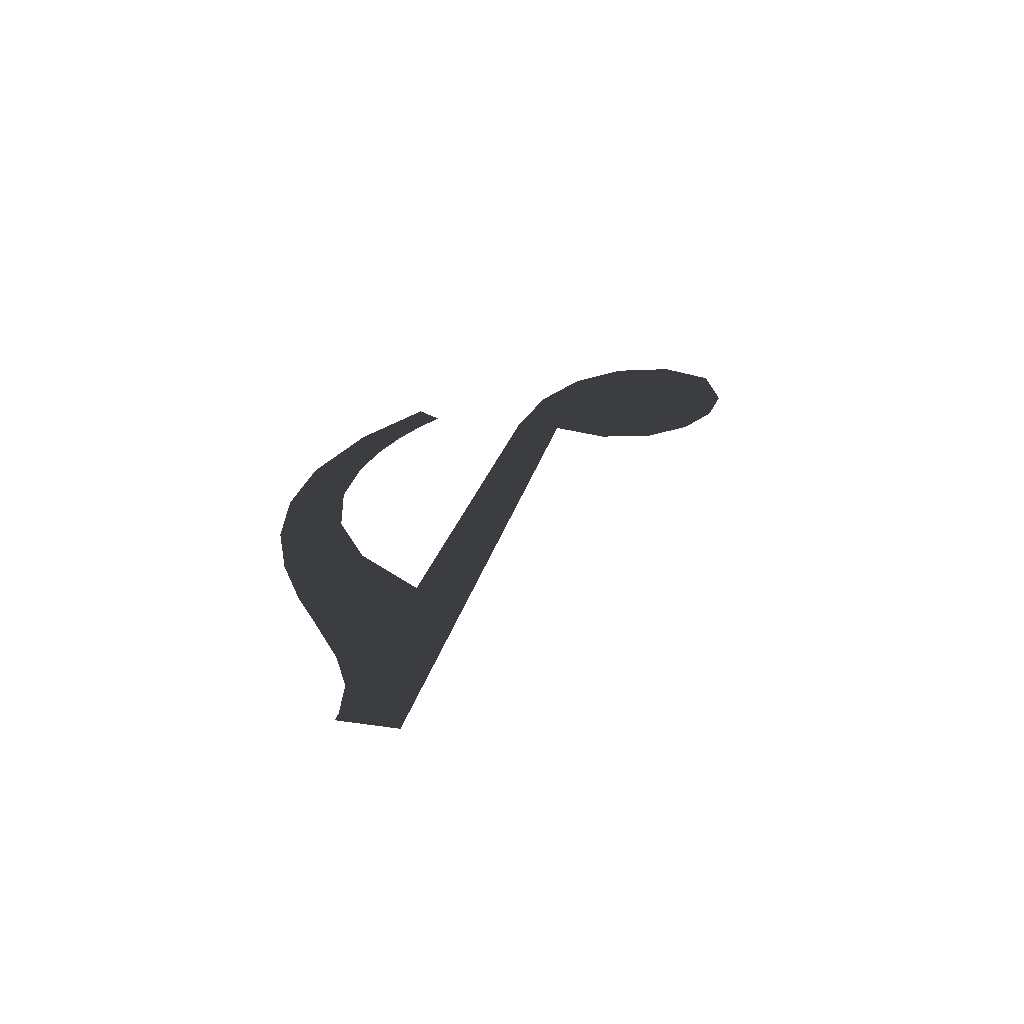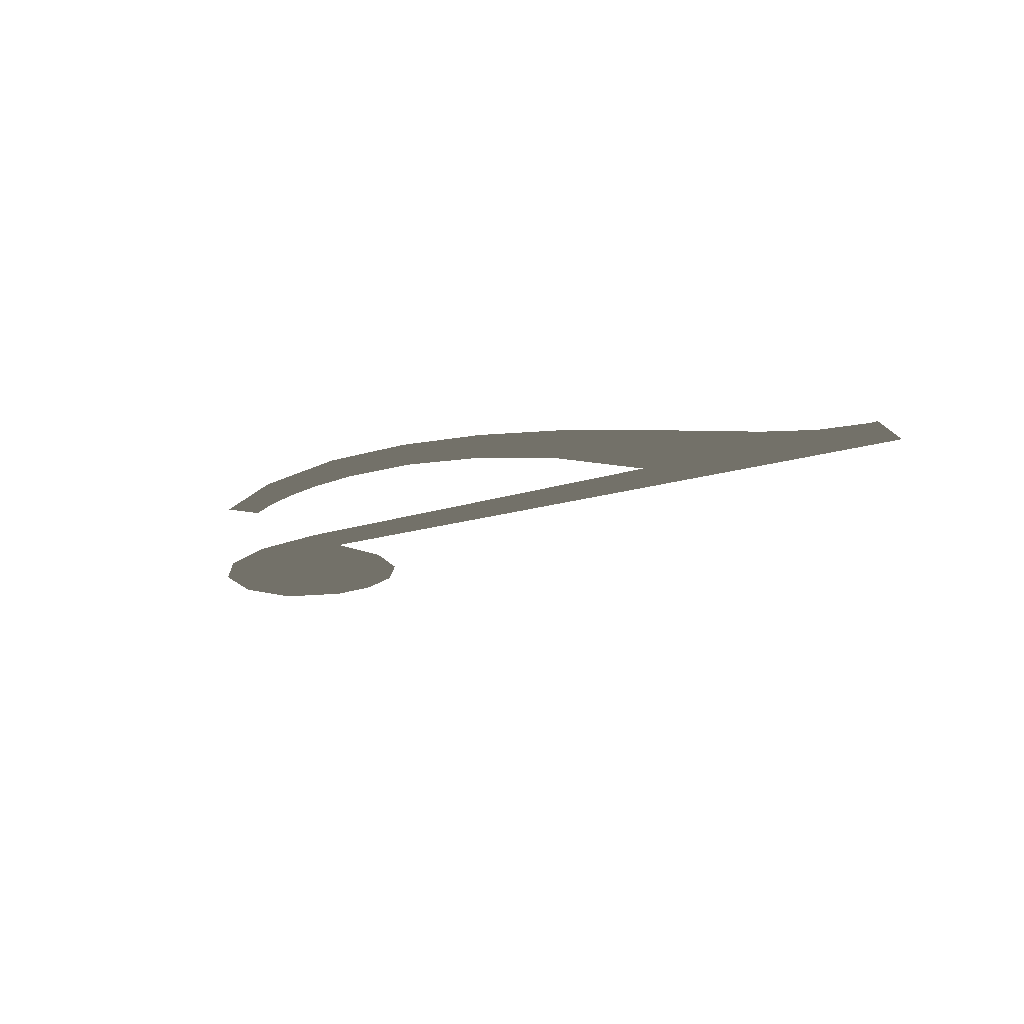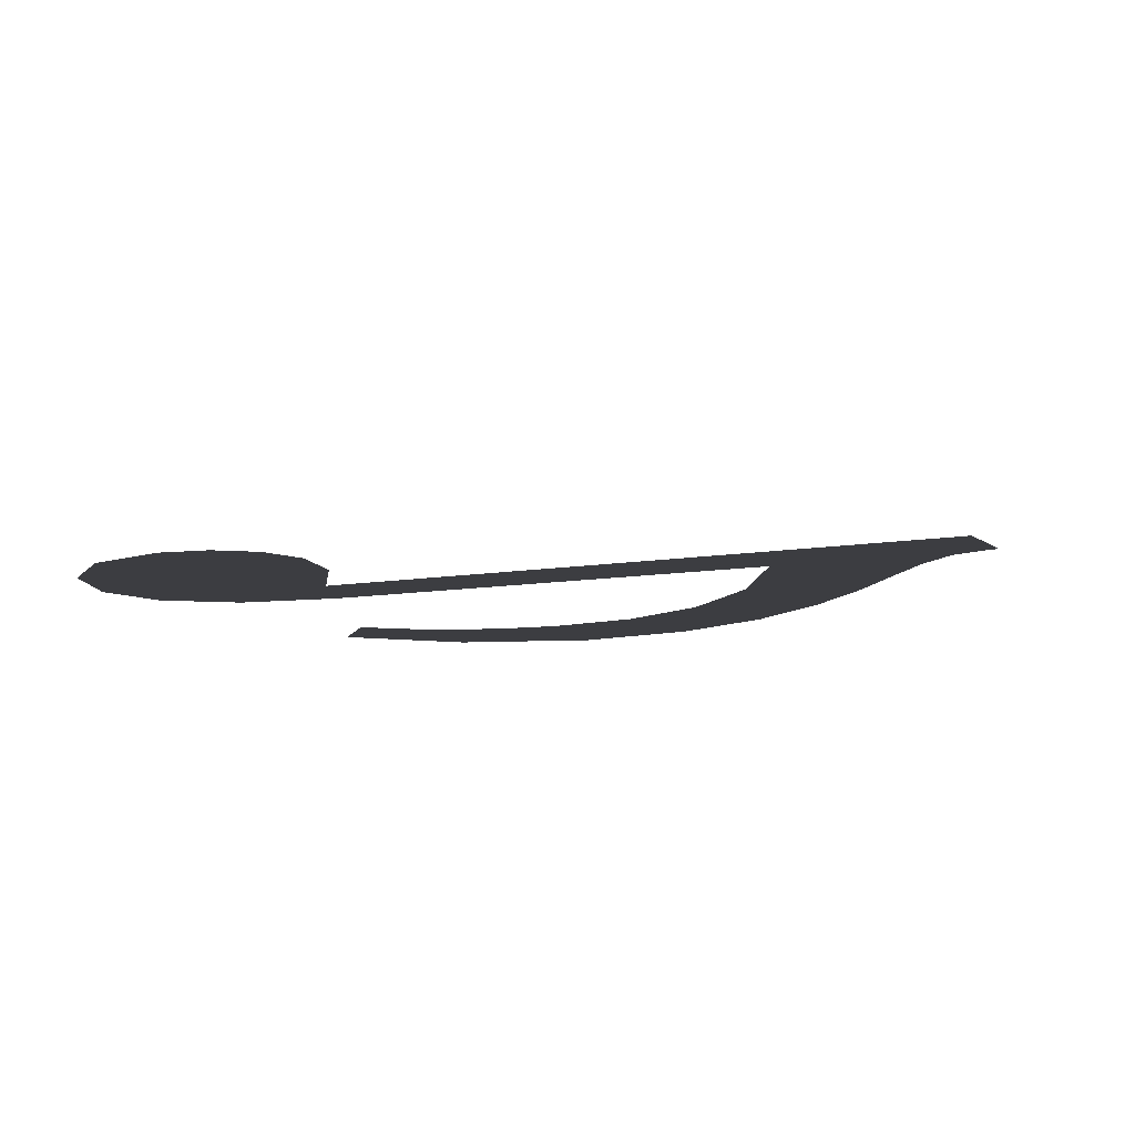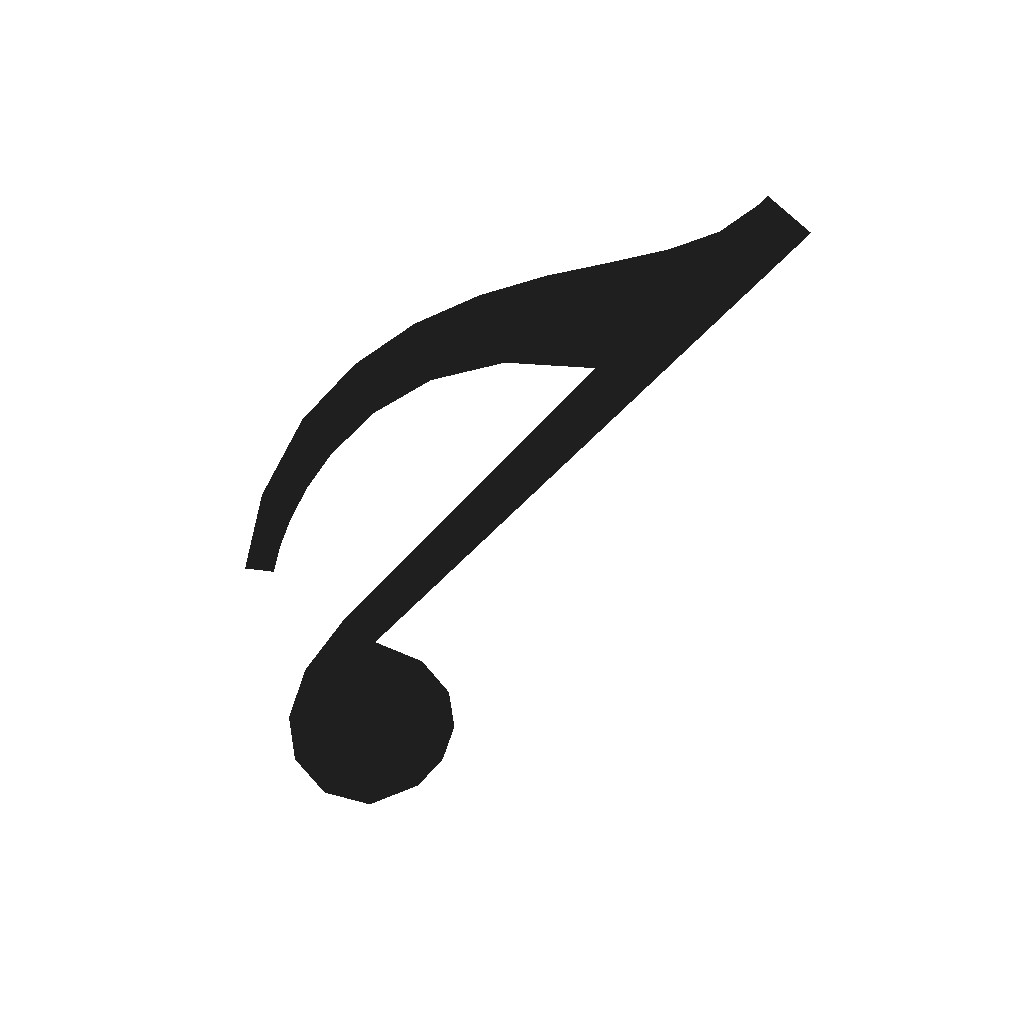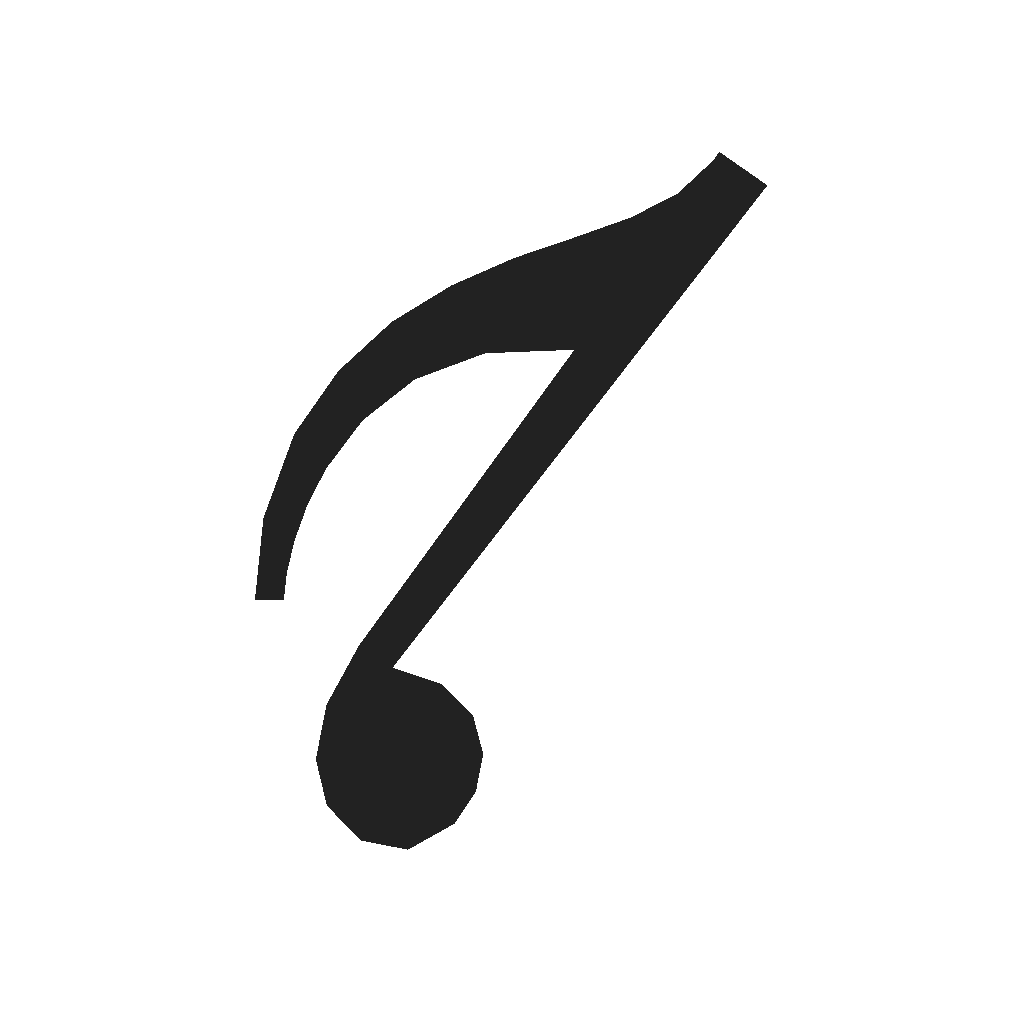
<metadata>
{"format":"obj","ext":"obj","renderer":"f3d","projection":"perspective","resolution":1024,"background":"white","views":[{"elev":25.8,"azim":92.5,"up":"+Y"},{"elev":-17.1,"azim":22.3,"up":"+Y"},{"elev":14.5,"azim":-27.6,"up":"+Y"},{"elev":-55.6,"azim":38.4,"up":"+Y"},{"elev":-63.9,"azim":44.8,"up":"+Y"}]}
</metadata>
<code>
o KeyF#Highlight
v 0.8467 0.0501 0.2204
v 0.855 0.0501 0.2117
v 0.8654 0.0501 0.2193
v 0.8776 0.0501 0.2432
v 0.9143 0.0501 0.2594
v 0.9763 0.0501 0.2646
v 0.9467 0.0501 0.2654
v 1.003 0.0501 0.2586
v 1.028 0.0501 0.2495
v 1.05 0.0501 0.239
v 1.07 0.0501 0.2298
v 1.089 0.0501 0.2242
v 1.115 0.0501 0.2028
v 1.111 0.0501 0.225
v 1.107 0.0501 0.2242
v 0.8705 0.0501 0.1158
v 0.8725 0.0501 0.1365
v 0.8636 0.0501 0.1571
v 0.8598 0.0501 0.09897
v 0.8433 0.0501 0.08728
v 0.8245 0.0501 0.08192
v 0.7993 0.0501 0.08665
v 0.788 0.0501 0.1051
v 0.7912 0.0501 0.1286
v 0.8058 0.0501 0.1486
v 0.8297 0.0501 0.1643
v 0.8612 0.0501 0.1746
v 1.018 0.0501 0.2065
v 0.9928 0.0501 0.23
v 0.9655 0.0501 0.2417
v 0.9381 0.0501 0.2443
v 0.912 0.0501 0.2402
v 0.8943 0.0501 0.2343
v 0.8786 0.0501 0.2271
g KeyF#Highlight
f 1 2 3
f 4 1 3
f 5 4 3
f 6 7 5
f 8 6 5
f 9 8 5
f 10 9 5
f 11 10 5
f 12 11 5
f 13 14 15
f 13 15 12
f 13 12 5
f 16 17 18
f 19 16 18
f 20 19 18
f 21 20 18
f 22 21 18
f 23 22 18
f 24 23 18
f 25 24 18
f 25 18 13
f 26 25 13
f 27 26 13
f 28 27 13
f 29 28 13
f 30 29 13
f 30 13 5
f 31 30 5
f 32 31 5
f 33 32 5
f 34 33 5
f 3 34 5

</code>
